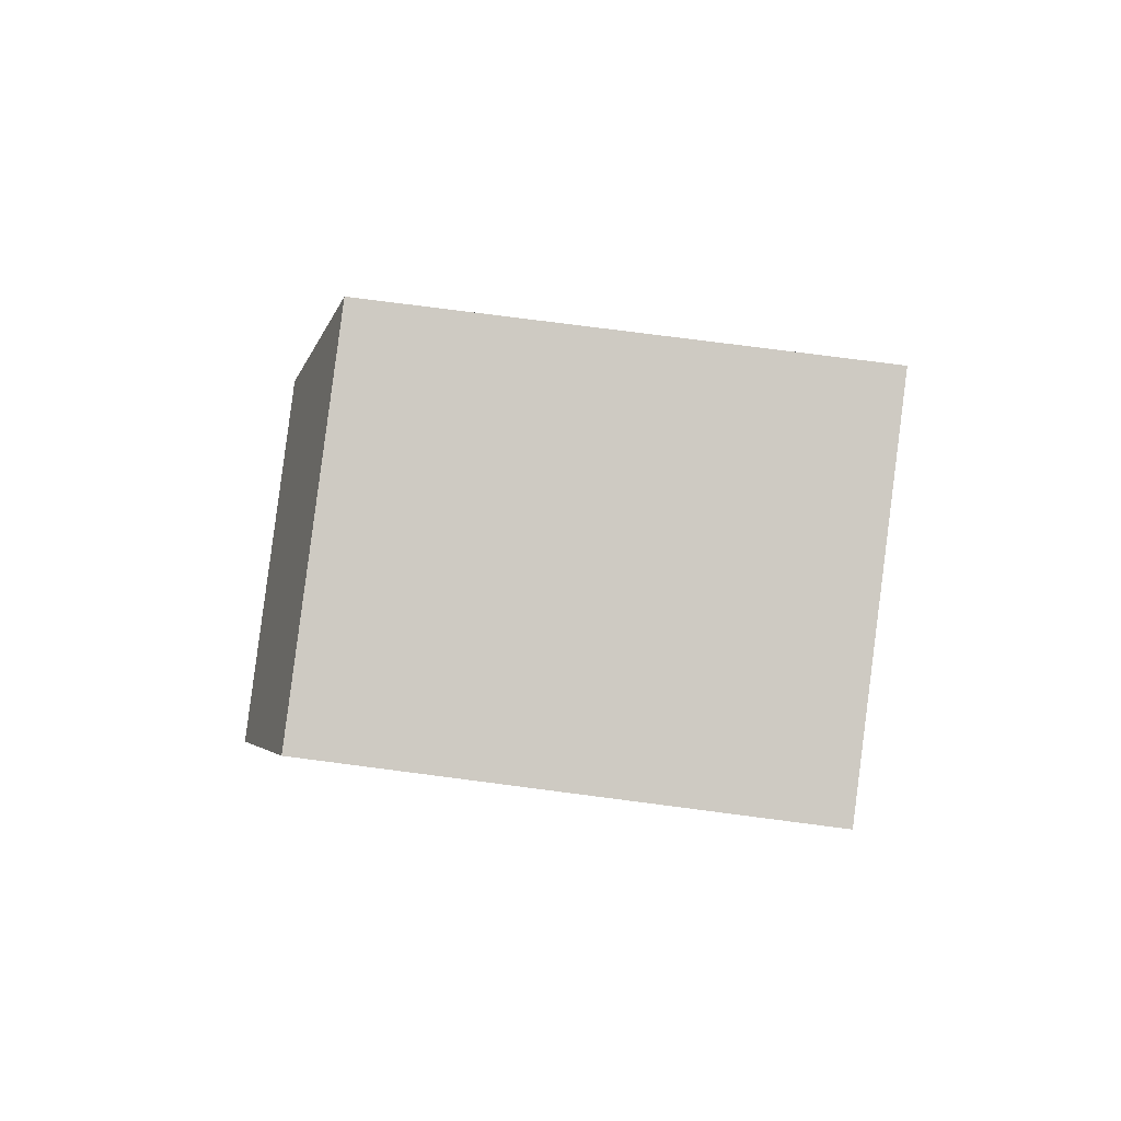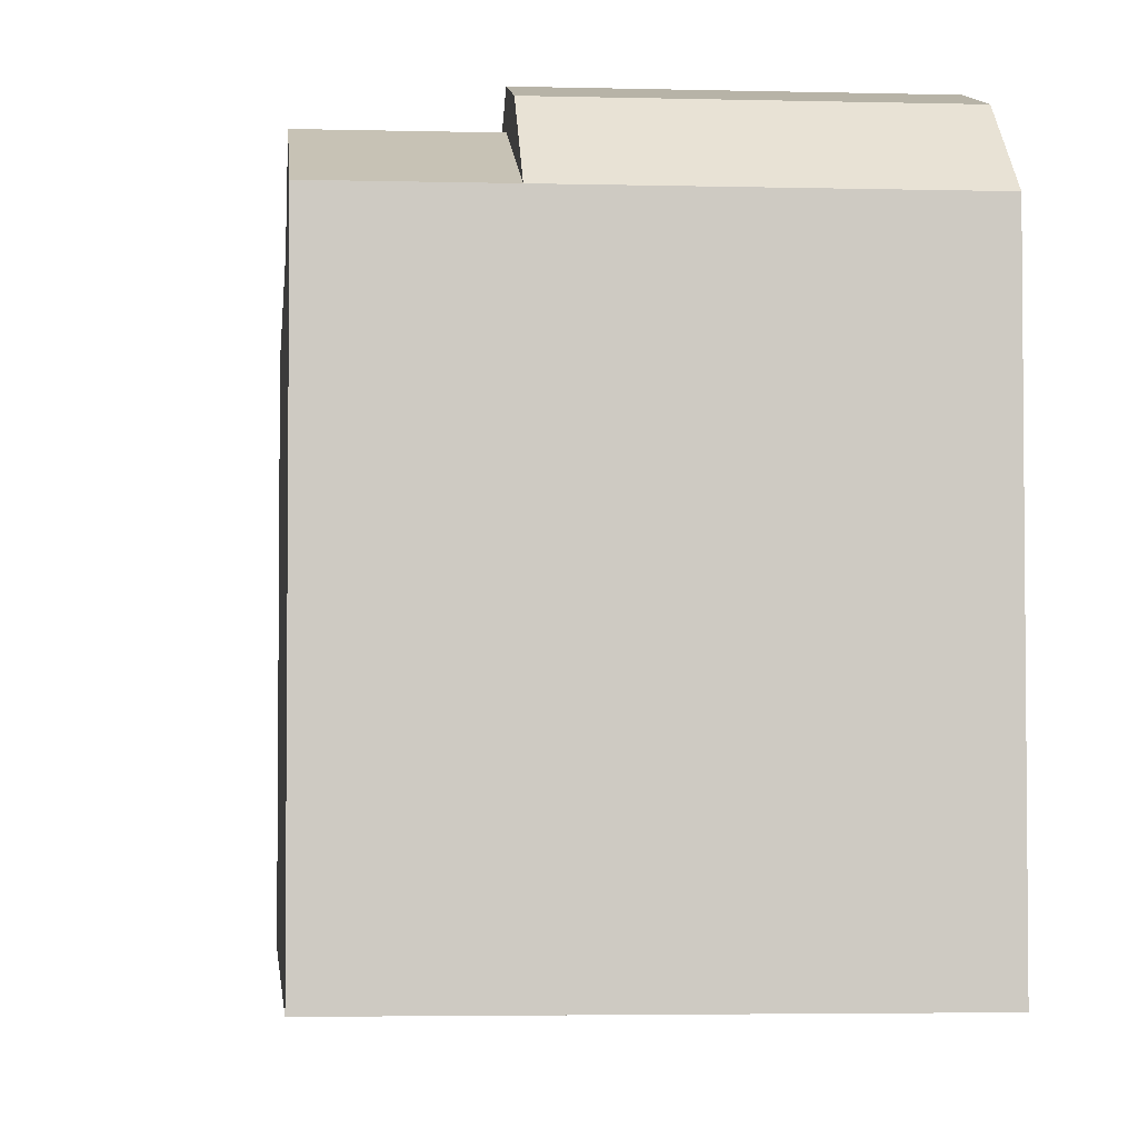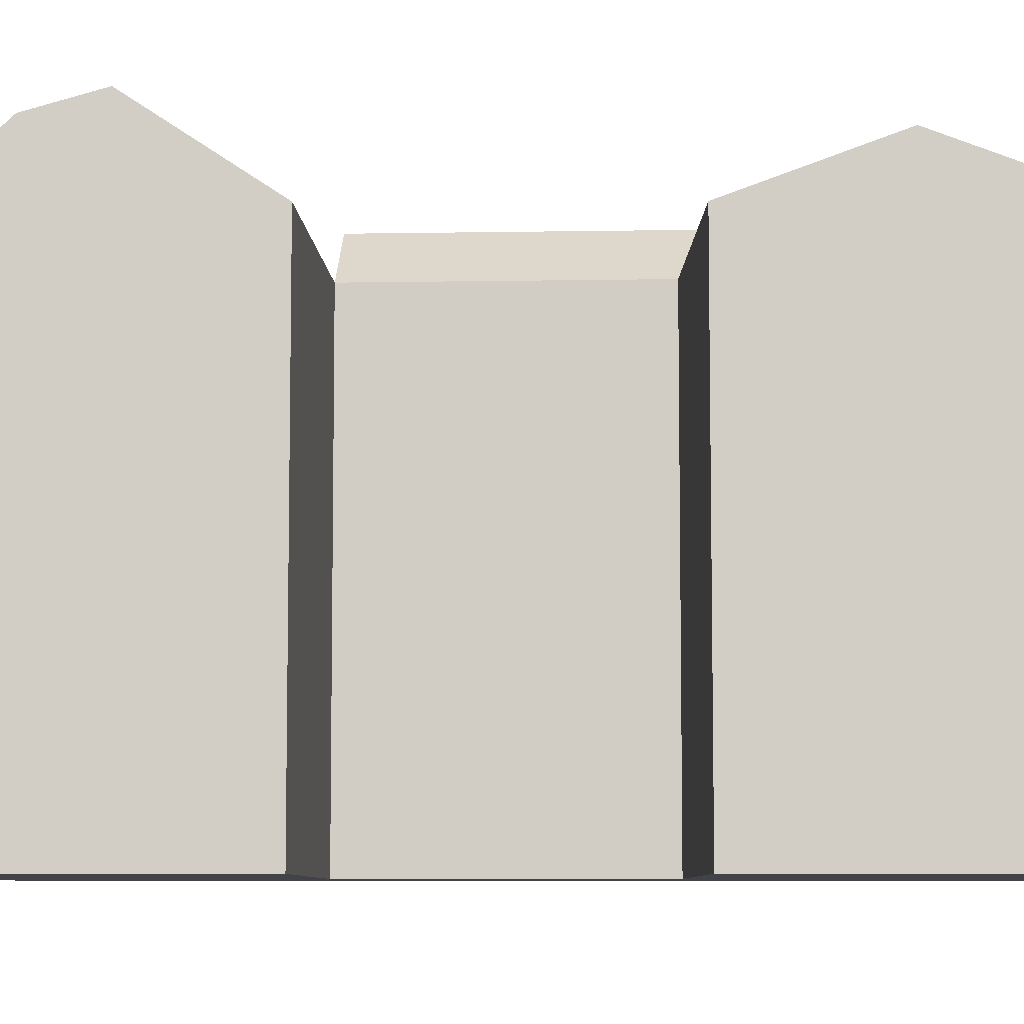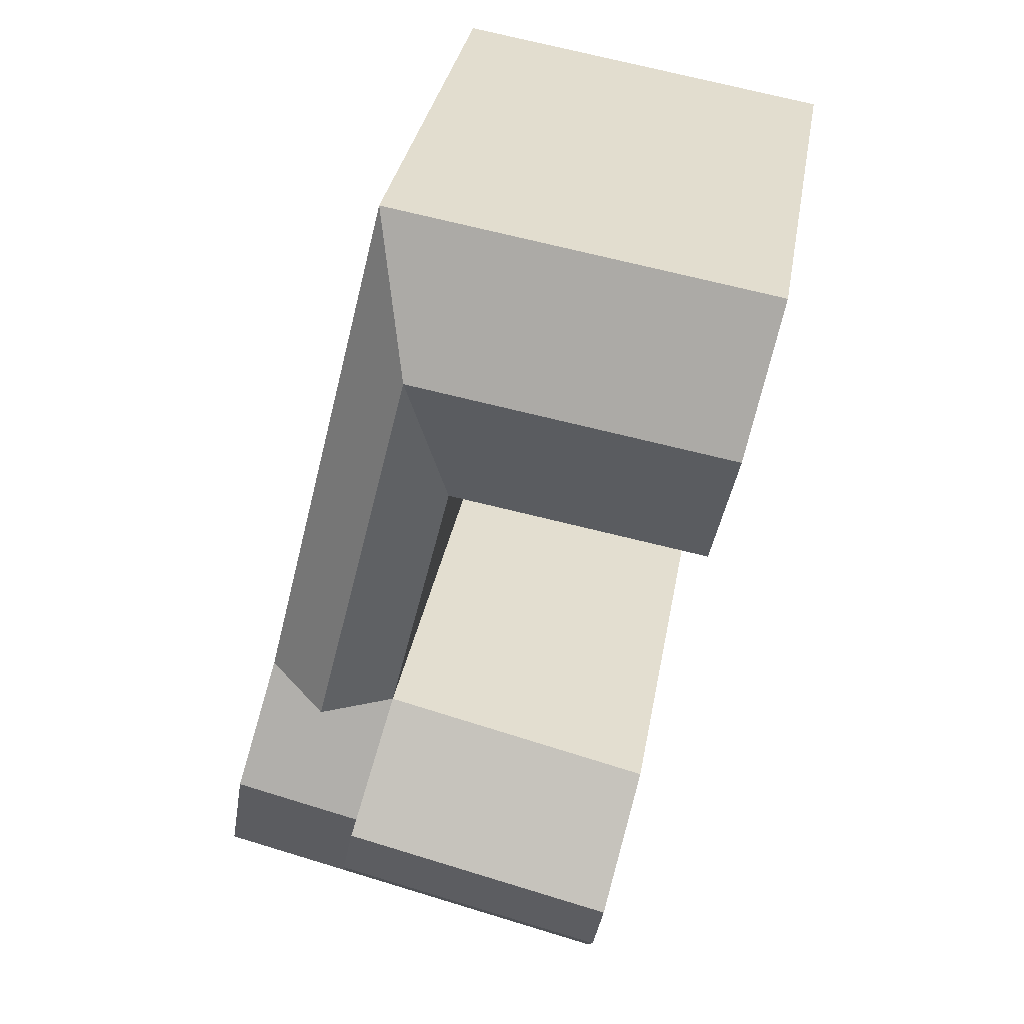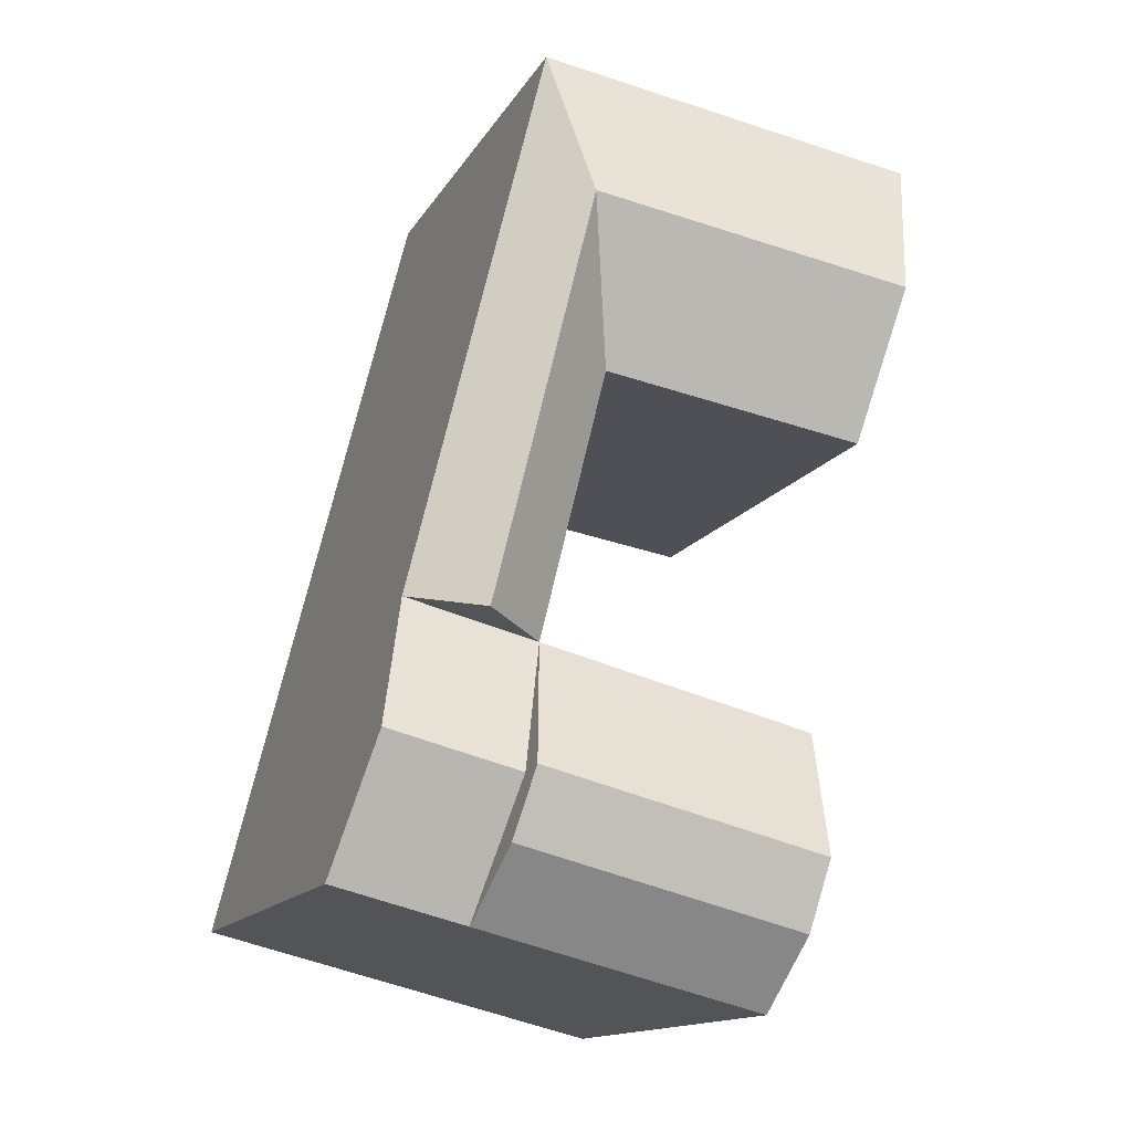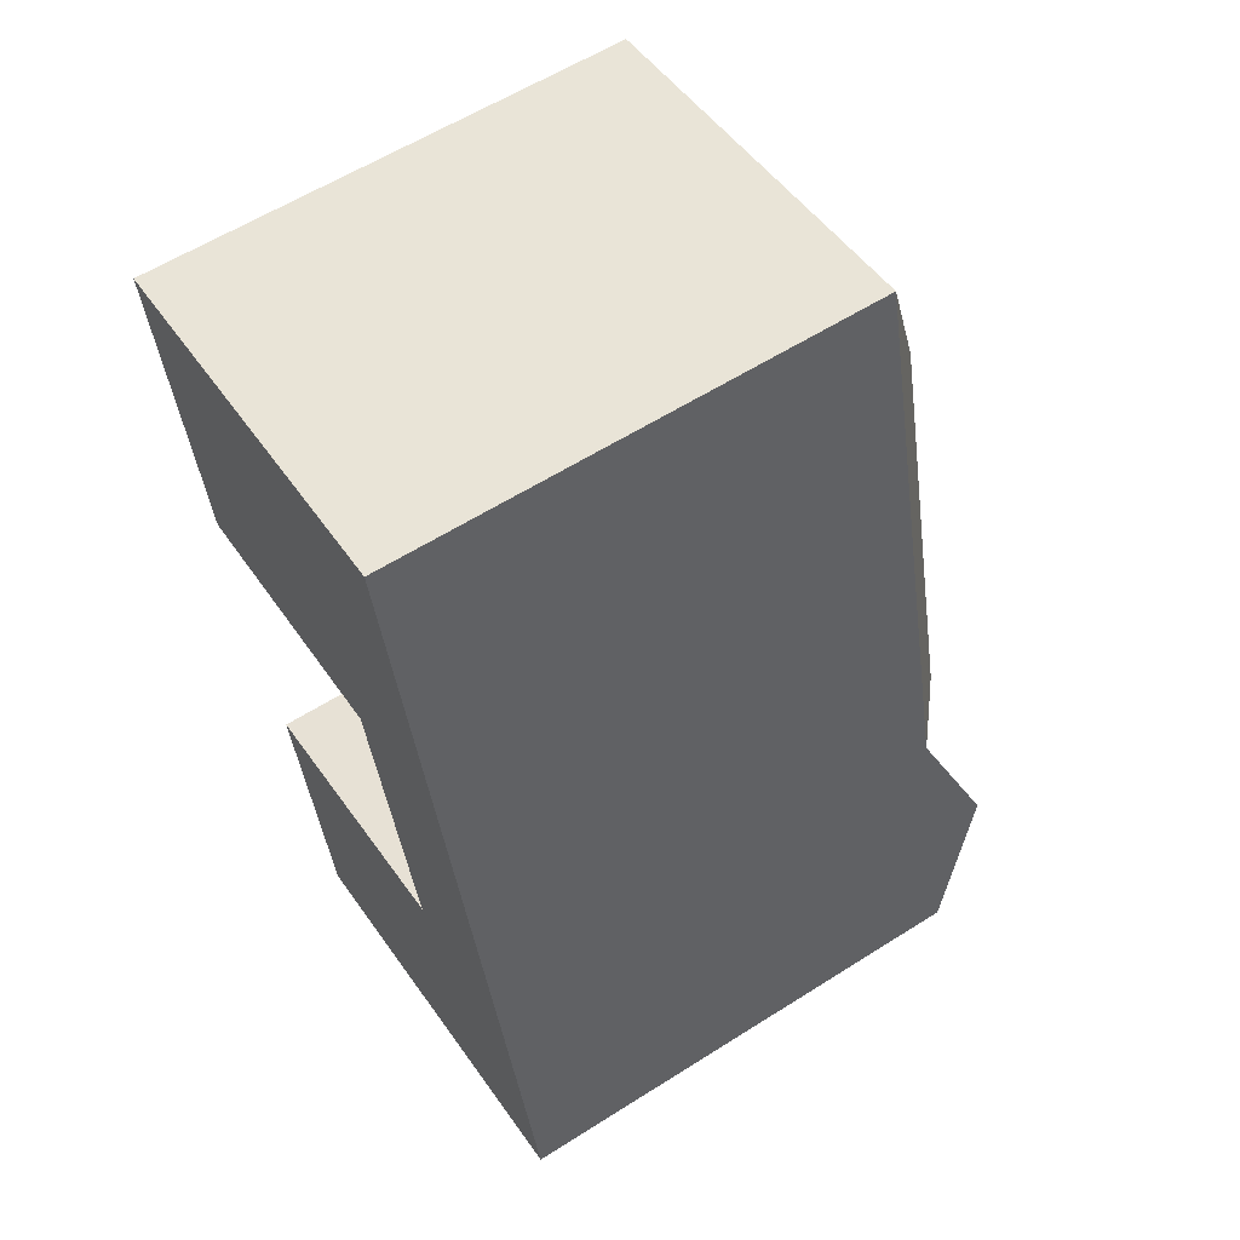
<metadata>
{"format":"obj","ext":"obj","renderer":"f3d","projection":"perspective","resolution":1024,"background":"white","views":[{"elev":76.1,"azim":-82.6,"up":"+Z"},{"elev":-3.7,"azim":160.9,"up":"+Y"},{"elev":-7.6,"azim":-101.0,"up":"+Y"},{"elev":33.0,"azim":-170.3,"up":"+Z"},{"elev":-14.2,"azim":159.9,"up":"+Z"},{"elev":59.7,"azim":57.0,"up":"+Z"}]}
</metadata>
<code>
v  30.72 25.09 -39.21
v  27.35 1.566e-15 -25.57
v  30.72 2.401e-15 -39.21
v  27.35 25.09 -25.57
v  29.03 28.01 -32.39
v  23.86 25.09 -40.91
v  23.86 2.505e-15 -40.91
v  6.177 25.09 -30.83
v  8.94 2.732e-15 -44.62
v  6.177 1.888e-15 -30.83
v  8.94 25.09 -44.62
v  7.523 29.56 -37.55
v  8.231 28.52 -41.08
v  21.8 28.66 -32.58
v  22.17 28.01 -34.09
v  20.49 25.09 -27.27
v  22.99 28.52 -37.41
v  22.13 29.56 -33.93
v  20.49 1.67e-15 -27.27
v  17.01 25.09 -13.17
v  17.01 8.064e-16 -13.17
v  23.92 28.01 -26.42
v  24 25.09 -12
v  24 7.349e-16 -12
v  20.21 25.09 3.373
v  20.21 -2.066e-16 3.374
v  13.22 25.09 2.206
v  13.21 -1.351e-16 2.207
v  0.0005363 25.09 -0.000793
v  0 0 0
v  3.104 9.485e-16 -15.49
v  3.104 25.09 -15.49
v  1.553 28.01 -7.746
v  20.51 28.01 -12.59
v  18.61 28.01 -4.898
v  15.11 28.01 -5.482
g defaultobject
f 1 2 3
f 2 1 4
f 4 1 5
f 6 3 7
f 3 6 1
f 8 9 10
f 9 8 11
f 11 8 12
f 11 12 13
f 11 7 9
f 7 11 6
f 14 15 16
f 17 14 6
f 14 17 18
f 19 8 10
f 8 19 16
f 20 19 21
f 19 20 16
f 4 16 22
f 2 23 24
f 23 2 4
f 24 25 26
f 25 24 23
f 26 27 28
f 27 26 25
f 28 29 30
f 29 28 27
f 29 31 30
f 31 29 32
f 32 29 33
f 32 21 31
f 21 32 20
f 16 5 15
f 5 16 4
f 15 1 6
f 1 15 5
f 6 13 17
f 13 6 11
f 17 12 18
f 12 17 13
f 18 8 16
f 8 18 12
f 22 20 34
f 20 22 16
f 4 34 23
f 34 4 22
f 34 20 35
f 35 23 34
f 23 35 25
f 25 36 27
f 36 25 35
f 35 20 36
f 33 27 36
f 27 33 29
f 32 36 20
f 36 32 33
f 7 10 9
f 10 7 19
f 19 24 21
f 24 19 2
f 26 21 24
f 21 26 28
f 28 31 21
f 31 28 30
f 19 3 2
f 3 19 7

</code>
